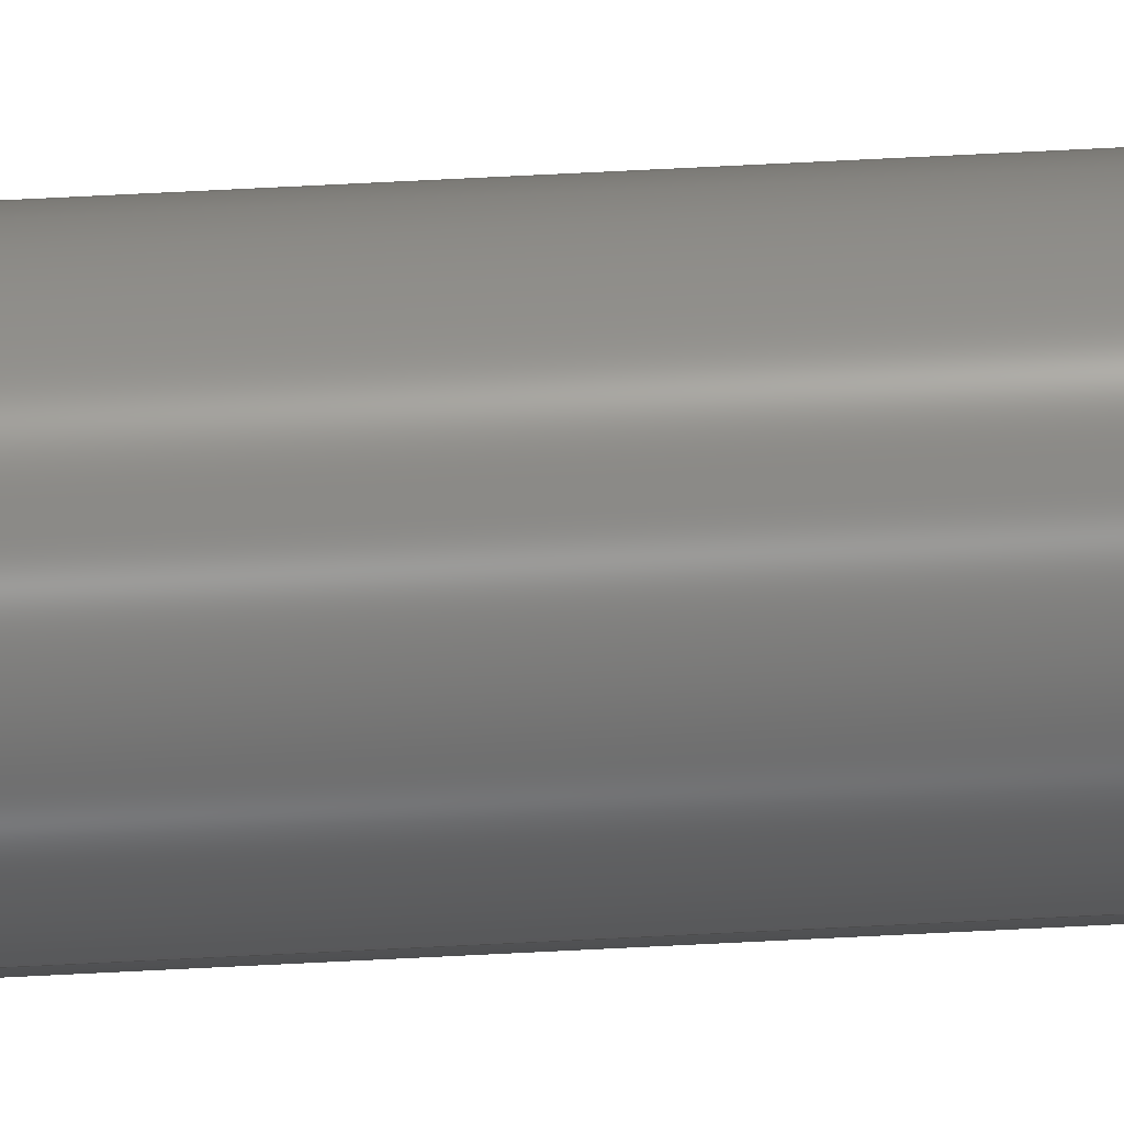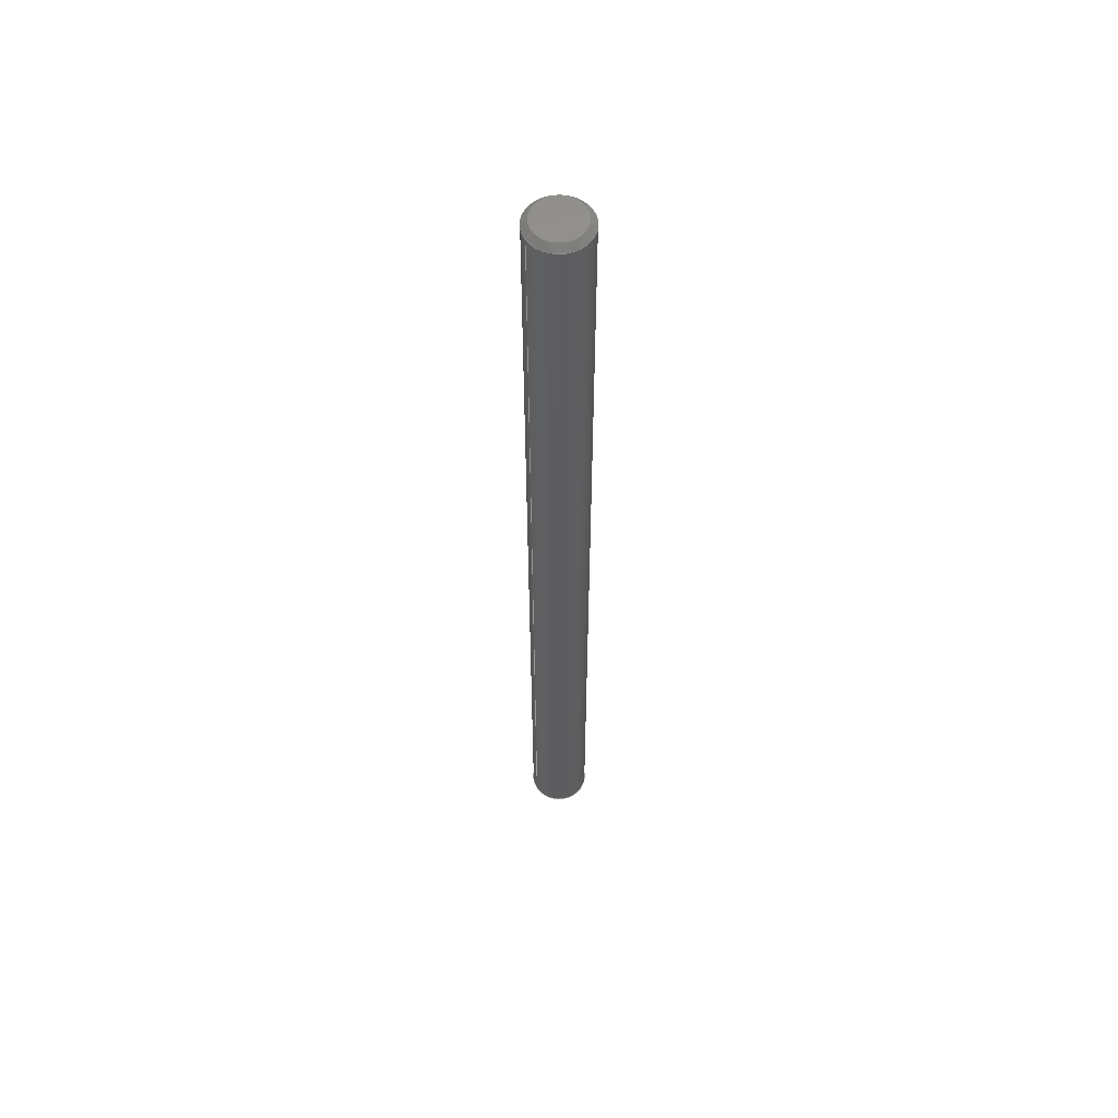
<metadata>
{"format":"step","ext":"step","renderer":"f3d","projection":"perspective","resolution":1024,"background":"white","views":[{"elev":75.7,"azim":87.2,"up":"+Y"},{"elev":57.3,"azim":147.9,"up":"+Z"}]}
</metadata>
<code>
ISO-10303-21;
DATA;
#1 = UNCERTAINTY_MEASURE_WITH_UNIT (LENGTH_MEASURE( 1e-05 ), #27, 'distance_accuracy_value', 'NONE');
#2 = MANIFOLD_SOLID_BREP ( 'Chamfer1', #222 ) ;
#3 = ADVANCED_BREP_SHAPE_REPRESENTATION ( '5947K15', ( #2, #211 ), #208 ) ;
#4 = APPLICATION_CONTEXT ( 'configuration controlled 3d designs of mechanical parts and assemblies' ) ;
#5 = DIRECTION ( 'NONE',  ( -0, -0, -1 ) ) ;
#6 = APPLICATION_PROTOCOL_DEFINITION ( 'international standard', 'config_control_design', 1994, #17 ) ;
#7 = DIRECTION ( 'NONE',  ( 1, 0, 0 ) ) ;
#8 = CARTESIAN_POINT ( 'NONE',  ( 0, 0, -5.925 ) ) ;
#9 = APPLICATION_PROTOCOL_DEFINITION ( 'international standard', 'config_control_design', 1994, #4 ) ;
#10 = DIRECTION ( 'NONE',  ( -0, -0, -1 ) ) ;
#11 = MECHANICAL_CONTEXT ( 'NONE', #17, 'mechanical' ) ;
#12 = PERSON_AND_ORGANIZATION_ROLE ( 'design_owner' ) ;
#13 =( NAMED_UNIT ( * ) SI_UNIT ( $, .STERADIAN. ) SOLID_ANGLE_UNIT ( ) );
#14 = DIRECTION ( 'NONE',  ( 0, 0, -1 ) ) ;
#15 = DIRECTION ( 'NONE',  ( 1, 0, 0 ) ) ;
#16 = CARTESIAN_POINT ( 'NONE',  ( 0, 0, -6 ) ) ;
#17 = APPLICATION_CONTEXT ( 'configuration controlled 3d designs of mechanical parts and assemblies' ) ;
#18 = DIRECTION ( 'NONE',  ( 1, 0, 0 ) ) ;
#19 = CARTESIAN_POINT ( 'NONE',  ( -0.3, 4.133e-17, -6 ) ) ;
#20 = DIRECTION ( 'NONE',  ( 0, 0, 1 ) ) ;
#21 = CARTESIAN_POINT ( 'NONE',  ( 0.3, 0, -6 ) ) ;
#22 = DIRECTION ( 'NONE',  ( 1, 0, 0 ) ) ;
#23 = DIRECTION ( 'NONE',  ( 1, 0, 0 ) ) ;
#24 = CARTESIAN_POINT ( 'NONE',  ( 0, 0, 0 ) ) ;
#25 =( LENGTH_UNIT ( ) NAMED_UNIT ( * ) SI_UNIT ( $, .METRE. ) );
#26 = CARTESIAN_POINT ( 'NONE',  ( 0, 0, 6 ) ) ;
#27 =( CONVERSION_BASED_UNIT ( 'INCH', #127 ) LENGTH_UNIT ( ) NAMED_UNIT ( #47 ) );
#28 = CARTESIAN_POINT ( 'NONE',  ( 0, 0, 5.925 ) ) ;
#29 = DIRECTION ( 'NONE',  ( 0, 0, 1 ) ) ;
#30 =( NAMED_UNIT ( * ) PLANE_ANGLE_UNIT ( ) SI_UNIT ( $, .RADIAN. ) );
#31 = CARTESIAN_POINT ( 'NONE',  ( -0.375, 0, 6 ) ) ;
#32 = DIRECTION ( 'NONE',  ( -0.7071, 0, -0.7071 ) ) ;
#33 = DIRECTION ( 'NONE',  ( 1, 0, 0 ) ) ;
#34 = DIRECTION ( 'NONE',  ( -0, -0, -1 ) ) ;
#35 = DIRECTION ( 'NONE',  ( -0, -0, 1 ) ) ;
#36 = CARTESIAN_POINT ( 'NONE',  ( -0.3, 0, 6 ) ) ;
#37 = ORIENTED_EDGE ( 'NONE', *, *, #198, .T. ) ;
#38 = EDGE_LOOP ( 'NONE', ( #219, #226, #225, #223 ) ) ;
#39 = ADVANCED_FACE ( 'NONE', ( #220 ), #58, .T. ) ;
#40 = ADVANCED_FACE ( 'NONE', ( #71 ), #54, .T. ) ;
#41 = ADVANCED_FACE ( 'NONE', ( #61 ), #90, .F. ) ;
#42 = ADVANCED_FACE ( 'NONE', ( #68 ), #70, .T. ) ;
#43 = ADVANCED_FACE ( 'NONE', ( #50 ), #69, .T. ) ;
#44 = ADVANCED_FACE ( 'NONE', ( #76 ), #51, .T. ) ;
#45 = ADVANCED_FACE ( 'NONE', ( #73 ), #49, .T. ) ;
#46 = ADVANCED_FACE ( 'NONE', ( #78 ), #176, .T. ) ;
#47 = DIMENSIONAL_EXPONENTS ( 1, 0, 0, 0, 0, 0, 0 ) ;
#48 = VERTEX_POINT ( 'NONE', #160 ) ;
#49 = CYLINDRICAL_SURFACE ( 'NONE', #213, 0.375 ) ;
#50 = FACE_OUTER_BOUND ( 'NONE', #239, .T. ) ;
#51 = CONICAL_SURFACE ( 'NONE', #182, 0.3, 0.7854 ) ;
#52 = ORIENTED_EDGE ( 'NONE', *, *, #196, .F. ) ;
#53 = ORIENTED_EDGE ( 'NONE', *, *, #194, .T. ) ;
#54 = CONICAL_SURFACE ( 'NONE', #186, 0.375, 0.7854 ) ;
#55 = CIRCLE ( 'NONE', #183, 0.375 ) ;
#56 = ORIENTED_EDGE ( 'NONE', *, *, #195, .T. ) ;
#57 = LINE ( 'NONE', #150, #217 ) ;
#58 = CONICAL_SURFACE ( 'NONE', #187, 0.375, 0.7854 ) ;
#59 = ORIENTED_EDGE ( 'NONE', *, *, #195, .F. ) ;
#60 = VECTOR ( 'NONE', #179, 39.37 ) ;
#61 = FACE_OUTER_BOUND ( 'NONE', #240, .T. ) ;
#62 = LINE ( 'NONE', #162, #60 ) ;
#63 = ORIENTED_EDGE ( 'NONE', *, *, #199, .F. ) ;
#64 = VERTEX_POINT ( 'NONE', #156 ) ;
#65 = CIRCLE ( 'NONE', #193, 0.3 ) ;
#66 = LINE ( 'NONE', #157, #67 ) ;
#67 = VECTOR ( 'NONE', #169, 39.37 ) ;
#68 = FACE_OUTER_BOUND ( 'NONE', #230, .T. ) ;
#69 = CYLINDRICAL_SURFACE ( 'NONE', #181, 0.375 ) ;
#70 = CONICAL_SURFACE ( 'NONE', #185, 0.3, 0.7854 ) ;
#71 = FACE_OUTER_BOUND ( 'NONE', #38, .T. ) ;
#72 = VERTEX_POINT ( 'NONE', #155 ) ;
#73 = FACE_OUTER_BOUND ( 'NONE', #143, .T. ) ;
#74 = VERTEX_POINT ( 'NONE', #151 ) ;
#75 = CIRCLE ( 'NONE', #201, 0.375 ) ;
#76 = FACE_OUTER_BOUND ( 'NONE', #216, .T. ) ;
#77 = CIRCLE ( 'NONE', #197, 0.3 ) ;
#78 = FACE_OUTER_BOUND ( 'NONE', #276, .T. ) ;
#79 = VERTEX_POINT ( 'NONE', #154 ) ;
#80 = VERTEX_POINT ( 'NONE', #171 ) ;
#81 = VECTOR ( 'NONE', #34, 39.37 ) ;
#82 = ORIENTED_EDGE ( 'NONE', *, *, #188, .T. ) ;
#83 = PRODUCT ( '5947K15', '5947K15', '', ( #11 ) ) ;
#84 = PERSON ( 'UNSPECIFIED', 'UNSPECIFIED', 'UNSPECIFIED', ('UNSPECIFIED'), ('UNSPECIFIED'), ('UNSPECIFIED') ) ;
#85 = DIRECTION ( 'NONE',  ( 1, 0, -0 ) ) ;
#86 = DIRECTION ( 'NONE',  ( -0, -0, 1 ) ) ;
#87 = DIRECTION ( 'NONE',  ( 0, 0, 1 ) ) ;
#88 = CARTESIAN_POINT ( 'NONE',  ( 0, 0, 6 ) ) ;
#89 = DIRECTION ( 'NONE',  ( -1, 0, 0 ) ) ;
#90 = PLANE ( 'NONE',  #184 ) ;
#91 = CARTESIAN_POINT ( 'NONE',  ( 0, 0, -5.925 ) ) ;
#92 = CARTESIAN_POINT ( 'NONE',  ( 0, 0, -6 ) ) ;
#93 = DIRECTION ( 'NONE',  ( 1, 0, 0 ) ) ;
#94 = DIRECTION ( 'NONE',  ( 1, 0, 0 ) ) ;
#95 = DIRECTION ( 'NONE',  ( -0, -0, 1 ) ) ;
#96 = CARTESIAN_POINT ( 'NONE',  ( 0, 0, -5.925 ) ) ;
#97 = DIRECTION ( 'NONE',  ( 0, 0, -1 ) ) ;
#98 = CC_DESIGN_DATE_AND_TIME_ASSIGNMENT ( #273, #125, ( #105 ) ) ;
#99 = CC_DESIGN_PERSON_AND_ORGANIZATION_ASSIGNMENT ( #135, #121, ( #215 ) ) ;
#100 = APPROVAL ( #124, 'UNSPECIFIED' ) ;
#101 = CC_DESIGN_SECURITY_CLASSIFICATION ( #105, ( #103 ) ) ;
#102 = PRODUCT_RELATED_PRODUCT_CATEGORY ( 'detail', '', ( #83 ) ) ;
#103 = PRODUCT_DEFINITION_FORMATION_WITH_SPECIFIED_SOURCE ( 'ANY', '', #83, .NOT_KNOWN. ) ;
#104 = CC_DESIGN_PERSON_AND_ORGANIZATION_ASSIGNMENT ( #263, #116, ( #103 ) ) ;
#105 = SECURITY_CLASSIFICATION ( '', '', #119 ) ;
#106 = CC_DESIGN_DATE_AND_TIME_ASSIGNMENT ( #131, #118, ( #215 ) ) ;
#107 = CC_DESIGN_APPROVAL ( #214, ( #215 ) ) ;
#108 = CC_DESIGN_APPROVAL ( #109, ( #103 ) ) ;
#109 = APPROVAL ( #113, 'UNSPECIFIED' ) ;
#110 = CC_DESIGN_PERSON_AND_ORGANIZATION_ASSIGNMENT ( #256, #120, ( #105 ) ) ;
#111 = CC_DESIGN_PERSON_AND_ORGANIZATION_ASSIGNMENT ( #269, #117, ( #103 ) ) ;
#112 = CC_DESIGN_APPROVAL ( #100, ( #105 ) ) ;
#113 = APPROVAL_STATUS ( 'not_yet_approved' ) ;
#114 = APPROVAL_ROLE ( '' ) ;
#115 = APPROVAL_STATUS ( 'not_yet_approved' ) ;
#116 = PERSON_AND_ORGANIZATION_ROLE ( 'creator' ) ;
#117 = PERSON_AND_ORGANIZATION_ROLE ( 'design_supplier' ) ;
#118 = DATE_TIME_ROLE ( 'creation_date' ) ;
#119 = SECURITY_CLASSIFICATION_LEVEL ( 'unclassified' ) ;
#120 = PERSON_AND_ORGANIZATION_ROLE ( 'classification_officer' ) ;
#121 = PERSON_AND_ORGANIZATION_ROLE ( 'creator' ) ;
#122 = APPROVAL_ROLE ( '' ) ;
#123 = APPROVAL_ROLE ( '' ) ;
#124 = APPROVAL_STATUS ( 'not_yet_approved' ) ;
#125 = DATE_TIME_ROLE ( 'classification_date' ) ;
#126 = LINE ( 'NONE', #177, #81 ) ;
#127 = LENGTH_MEASURE_WITH_UNIT ( LENGTH_MEASURE( 0.0254 ), #25 );
#128 = PERSON_AND_ORGANIZATION ( #84, #134 ) ;
#129 = COORDINATED_UNIVERSAL_TIME_OFFSET ( 6, 0, .BEHIND. ) ;
#130 = APPROVAL_PERSON_ORGANIZATION ( #128, #214, #122 ) ;
#131 = DATE_AND_TIME ( #136, #133 ) ;
#132 = SHAPE_DEFINITION_REPRESENTATION ( #278, #3 ) ;
#133 = LOCAL_TIME ( 7, 32, 26, #141 ) ;
#134 = ORGANIZATION ( 'UNSPECIFIED', 'UNSPECIFIED', '' ) ;
#135 = PERSON_AND_ORGANIZATION ( #84, #134 ) ;
#136 = CALENDAR_DATE ( 2012, 17, 8 ) ;
#137 = PERSON_AND_ORGANIZATION ( #84, #134 ) ;
#138 = DATE_AND_TIME ( #140, #142 ) ;
#139 = APPROVAL_DATE_TIME ( #138, #214 ) ;
#140 = CALENDAR_DATE ( 2012, 17, 8 ) ;
#141 = COORDINATED_UNIVERSAL_TIME_OFFSET ( 6, 0, .BEHIND. ) ;
#142 = LOCAL_TIME ( 7, 32, 26, #129 ) ;
#143 = EDGE_LOOP ( 'NONE', ( #245, #242, #224, #237 ) ) ;
#144 = CARTESIAN_POINT ( 'NONE',  ( 0, 0, -5.925 ) ) ;
#145 = DIRECTION ( 'NONE',  ( 1, 0, 0 ) ) ;
#146 = CARTESIAN_POINT ( 'NONE',  ( 0, 0, 5.925 ) ) ;
#147 = DIRECTION ( 'NONE',  ( -0, -0, 1 ) ) ;
#148 = DIRECTION ( 'NONE',  ( 0, 0, -1 ) ) ;
#149 = CARTESIAN_POINT ( 'NONE',  ( 0, 0, 6 ) ) ;
#150 = CARTESIAN_POINT ( 'NONE',  ( 0.375, 0, -5.925 ) ) ;
#151 = CARTESIAN_POINT ( 'NONE',  ( 0.3, 4.133e-17, 6 ) ) ;
#152 = DIRECTION ( 'NONE',  ( 0, 0, 1 ) ) ;
#153 = CARTESIAN_POINT ( 'NONE',  ( 0, 0, 6 ) ) ;
#154 = CARTESIAN_POINT ( 'NONE',  ( -0.375, 0, 5.925 ) ) ;
#155 = CARTESIAN_POINT ( 'NONE',  ( 0.375, 4.592e-17, -5.925 ) ) ;
#156 = CARTESIAN_POINT ( 'NONE',  ( 0.375, 4.592e-17, 5.925 ) ) ;
#157 = CARTESIAN_POINT ( 'NONE',  ( 0.3, 3.674e-17, 6 ) ) ;
#158 = DIRECTION ( 'NONE',  ( 1, 0, -0 ) ) ;
#159 = CARTESIAN_POINT ( 'NONE',  ( 0, 0, -6 ) ) ;
#160 = CARTESIAN_POINT ( 'NONE',  ( -0.375, 0, -5.925 ) ) ;
#161 = CARTESIAN_POINT ( 'NONE',  ( 0, 0, 6 ) ) ;
#162 = CARTESIAN_POINT ( 'NONE',  ( -0.375, 4.592e-17, -5.925 ) ) ;
#163 = DIRECTION ( 'NONE',  ( 1, 0, 0 ) ) ;
#164 = DIRECTION ( 'NONE',  ( -0, -0, -1 ) ) ;
#165 = CARTESIAN_POINT ( 'NONE',  ( 0, 0, 6 ) ) ;
#166 = DIRECTION ( 'NONE',  ( 1, 0, 0 ) ) ;
#167 = DIRECTION ( 'NONE',  ( -1, 0, 0 ) ) ;
#168 = DIRECTION ( 'NONE',  ( 0.7071, 0, 0.7071 ) ) ;
#169 = DIRECTION ( 'NONE',  ( 0.7071, 8.66e-17, -0.7071 ) ) ;
#170 = DIRECTION ( 'NONE',  ( -0, -0, -1 ) ) ;
#171 = CARTESIAN_POINT ( 'NONE',  ( -0.3, 0, 6 ) ) ;
#172 = DIRECTION ( 'NONE',  ( 0, 0, 1 ) ) ;
#173 = CARTESIAN_POINT ( 'NONE',  ( 0, 0, 6 ) ) ;
#174 = DIRECTION ( 'NONE',  ( 0, 0, -1 ) ) ;
#175 = DIRECTION ( 'NONE',  ( -1, 0, 0 ) ) ;
#176 = PLANE ( 'NONE',  #192 ) ;
#177 = CARTESIAN_POINT ( 'NONE',  ( 0.375, 4.592e-17, 6 ) ) ;
#178 = DIRECTION ( 'NONE',  ( -0, -0, -1 ) ) ;
#179 = DIRECTION ( 'NONE',  ( -0.7071, 8.66e-17, 0.7071 ) ) ;
#180 = DIRECTION ( 'NONE',  ( -1, 0, 0 ) ) ;
#181 = AXIS2_PLACEMENT_3D ( 'NONE', #165, #178, #180 ) ;
#182 = AXIS2_PLACEMENT_3D ( 'NONE', #173, #174, #175 ) ;
#183 = AXIS2_PLACEMENT_3D ( 'NONE', #146, #148, #145 ) ;
#184 = AXIS2_PLACEMENT_3D ( 'NONE', #92, #87, #85 ) ;
#185 = AXIS2_PLACEMENT_3D ( 'NONE', #88, #97, #89 ) ;
#186 = AXIS2_PLACEMENT_3D ( 'NONE', #96, #95, #94 ) ;
#187 = AXIS2_PLACEMENT_3D ( 'NONE', #91, #86, #93 ) ;
#188 = EDGE_CURVE ( 'NONE', #79, #64, #55, .T. ) ;
#189 = EDGE_CURVE ( 'NONE', #74, #80, #65, .T. ) ;
#190 = EDGE_CURVE ( 'NONE', #74, #64, #66, .T. ) ;
#191 = EDGE_CURVE ( 'NONE', #227, #235, #77, .T. ) ;
#192 = AXIS2_PLACEMENT_3D ( 'NONE', #153, #172, #158 ) ;
#193 = AXIS2_PLACEMENT_3D ( 'NONE', #149, #152, #163 ) ;
#194 = EDGE_CURVE ( 'NONE', #227, #48, #62, .T. ) ;
#195 = EDGE_CURVE ( 'NONE', #72, #48, #75, .T. ) ;
#196 = EDGE_CURVE ( 'NONE', #235, #72, #57, .T. ) ;
#197 = AXIS2_PLACEMENT_3D ( 'NONE', #159, #170, #166 ) ;
#198 = EDGE_CURVE ( 'NONE', #64, #72, #126, .T. ) ;
#199 = EDGE_CURVE ( 'NONE', #79, #48, #254, .T. ) ;
#200 = EDGE_CURVE ( 'NONE', #64, #79, #252, .T. ) ;
#201 = AXIS2_PLACEMENT_3D ( 'NONE', #144, #147, #22 ) ;
#202 = AXIS2_PLACEMENT_3D ( 'NONE', #28, #14, #18 ) ;
#203 = EDGE_CURVE ( 'NONE', #48, #72, #247, .T. ) ;
#204 = EDGE_CURVE ( 'NONE', #80, #74, #249, .T. ) ;
#205 = AXIS2_PLACEMENT_3D ( 'NONE', #8, #35, #33 ) ;
#206 = AXIS2_PLACEMENT_3D ( 'NONE', #26, #29, #7 ) ;
#207 = AXIS2_PLACEMENT_3D ( 'NONE', #16, #5, #15 ) ;
#208 =( GEOMETRIC_REPRESENTATION_CONTEXT ( 3 ) GLOBAL_UNCERTAINTY_ASSIGNED_CONTEXT ( ( #1 ) ) GLOBAL_UNIT_ASSIGNED_CONTEXT ( ( #27, #30, #13 ) ) REPRESENTATION_CONTEXT ( 'NONE', 'WORKASPACE' ) );
#209 = EDGE_CURVE ( 'NONE', #235, #227, #248, .T. ) ;
#210 = EDGE_CURVE ( 'NONE', #80, #79, #250, .T. ) ;
#211 = AXIS2_PLACEMENT_3D ( 'NONE', #24, #20, #23 ) ;
#212 = CC_DESIGN_PERSON_AND_ORGANIZATION_ASSIGNMENT ( #137, #12, ( #83 ) ) ;
#213 = AXIS2_PLACEMENT_3D ( 'NONE', #161, #164, #167 ) ;
#214 = APPROVAL ( #115, 'UNSPECIFIED' ) ;
#215 = PRODUCT_DEFINITION ( 'UNKNOWN', '', #103, #277 ) ;
#216 = EDGE_LOOP ( 'NONE', ( #243, #246, #232, #231 ) ) ;
#217 = VECTOR ( 'NONE', #168, 39.37 ) ;
#218 = ORIENTED_EDGE ( 'NONE', *, *, #189, .F. ) ;
#219 = ORIENTED_EDGE ( 'NONE', *, *, #194, .F. ) ;
#220 = FACE_OUTER_BOUND ( 'NONE', #244, .T. ) ;
#221 = ORIENTED_EDGE ( 'NONE', *, *, #210, .F. ) ;
#222 = CLOSED_SHELL ( 'NONE', ( #42, #39, #43, #45, #46, #41, #40, #44 ) ) ;
#223 = ORIENTED_EDGE ( 'NONE', *, *, #203, .F. ) ;
#224 = ORIENTED_EDGE ( 'NONE', *, *, #199, .T. ) ;
#225 = ORIENTED_EDGE ( 'NONE', *, *, #196, .T. ) ;
#226 = ORIENTED_EDGE ( 'NONE', *, *, #209, .F. ) ;
#227 = VERTEX_POINT ( 'NONE', #19 ) ;
#228 = ORIENTED_EDGE ( 'NONE', *, *, #190, .T. ) ;
#229 = ORIENTED_EDGE ( 'NONE', *, *, #188, .F. ) ;
#230 = EDGE_LOOP ( 'NONE', ( #218, #228, #229, #221 ) ) ;
#231 = ORIENTED_EDGE ( 'NONE', *, *, #200, .F. ) ;
#232 = ORIENTED_EDGE ( 'NONE', *, *, #210, .T. ) ;
#233 = ORIENTED_EDGE ( 'NONE', *, *, #191, .F. ) ;
#234 = ORIENTED_EDGE ( 'NONE', *, *, #209, .T. ) ;
#235 = VERTEX_POINT ( 'NONE', #21 ) ;
#236 = ORIENTED_EDGE ( 'NONE', *, *, #189, .T. ) ;
#237 = ORIENTED_EDGE ( 'NONE', *, *, #203, .T. ) ;
#238 = ORIENTED_EDGE ( 'NONE', *, *, #204, .T. ) ;
#239 = EDGE_LOOP ( 'NONE', ( #82, #37, #56, #63 ) ) ;
#240 = EDGE_LOOP ( 'NONE', ( #234, #241 ) ) ;
#241 = ORIENTED_EDGE ( 'NONE', *, *, #191, .T. ) ;
#242 = ORIENTED_EDGE ( 'NONE', *, *, #200, .T. ) ;
#243 = ORIENTED_EDGE ( 'NONE', *, *, #190, .F. ) ;
#244 = EDGE_LOOP ( 'NONE', ( #233, #53, #59, #52 ) ) ;
#245 = ORIENTED_EDGE ( 'NONE', *, *, #198, .F. ) ;
#246 = ORIENTED_EDGE ( 'NONE', *, *, #204, .F. ) ;
#247 = CIRCLE ( 'NONE', #205, 0.375 ) ;
#248 = CIRCLE ( 'NONE', #207, 0.3 ) ;
#249 = CIRCLE ( 'NONE', #206, 0.3 ) ;
#250 = LINE ( 'NONE', #36, #253 ) ;
#251 = VECTOR ( 'NONE', #10, 39.37 ) ;
#252 = CIRCLE ( 'NONE', #202, 0.375 ) ;
#253 = VECTOR ( 'NONE', #32, 39.37 ) ;
#254 = LINE ( 'NONE', #31, #251 ) ;
#255 = APPROVAL_PERSON_ORGANIZATION ( #272, #109, #123 ) ;
#256 = PERSON_AND_ORGANIZATION ( #84, #134 ) ;
#257 = APPROVAL_DATE_TIME ( #264, #109 ) ;
#258 = LOCAL_TIME ( 7, 32, 26, #270 ) ;
#259 = DATE_AND_TIME ( #261, #258 ) ;
#260 = CALENDAR_DATE ( 2012, 17, 8 ) ;
#261 = CALENDAR_DATE ( 2012, 17, 8 ) ;
#262 = COORDINATED_UNIVERSAL_TIME_OFFSET ( 6, 0, .BEHIND. ) ;
#263 = PERSON_AND_ORGANIZATION ( #84, #134 ) ;
#264 = DATE_AND_TIME ( #260, #266 ) ;
#265 = COORDINATED_UNIVERSAL_TIME_OFFSET ( 6, 0, .BEHIND. ) ;
#266 = LOCAL_TIME ( 7, 32, 26, #265 ) ;
#267 = LOCAL_TIME ( 7, 32, 26, #262 ) ;
#268 = PERSON_AND_ORGANIZATION ( #84, #134 ) ;
#269 = PERSON_AND_ORGANIZATION ( #84, #134 ) ;
#270 = COORDINATED_UNIVERSAL_TIME_OFFSET ( 6, 0, .BEHIND. ) ;
#271 = APPROVAL_PERSON_ORGANIZATION ( #268, #100, #114 ) ;
#272 = PERSON_AND_ORGANIZATION ( #84, #134 ) ;
#273 = DATE_AND_TIME ( #275, #267 ) ;
#274 = APPROVAL_DATE_TIME ( #259, #100 ) ;
#275 = CALENDAR_DATE ( 2012, 17, 8 ) ;
#276 = EDGE_LOOP ( 'NONE', ( #238, #236 ) ) ;
#277 = DESIGN_CONTEXT ( 'detailed design', #4, 'design' ) ;
#278 = PRODUCT_DEFINITION_SHAPE ( 'NONE', 'NONE',  #215 ) ;
ENDSEC;
END-ISO-10303-21;

</code>
